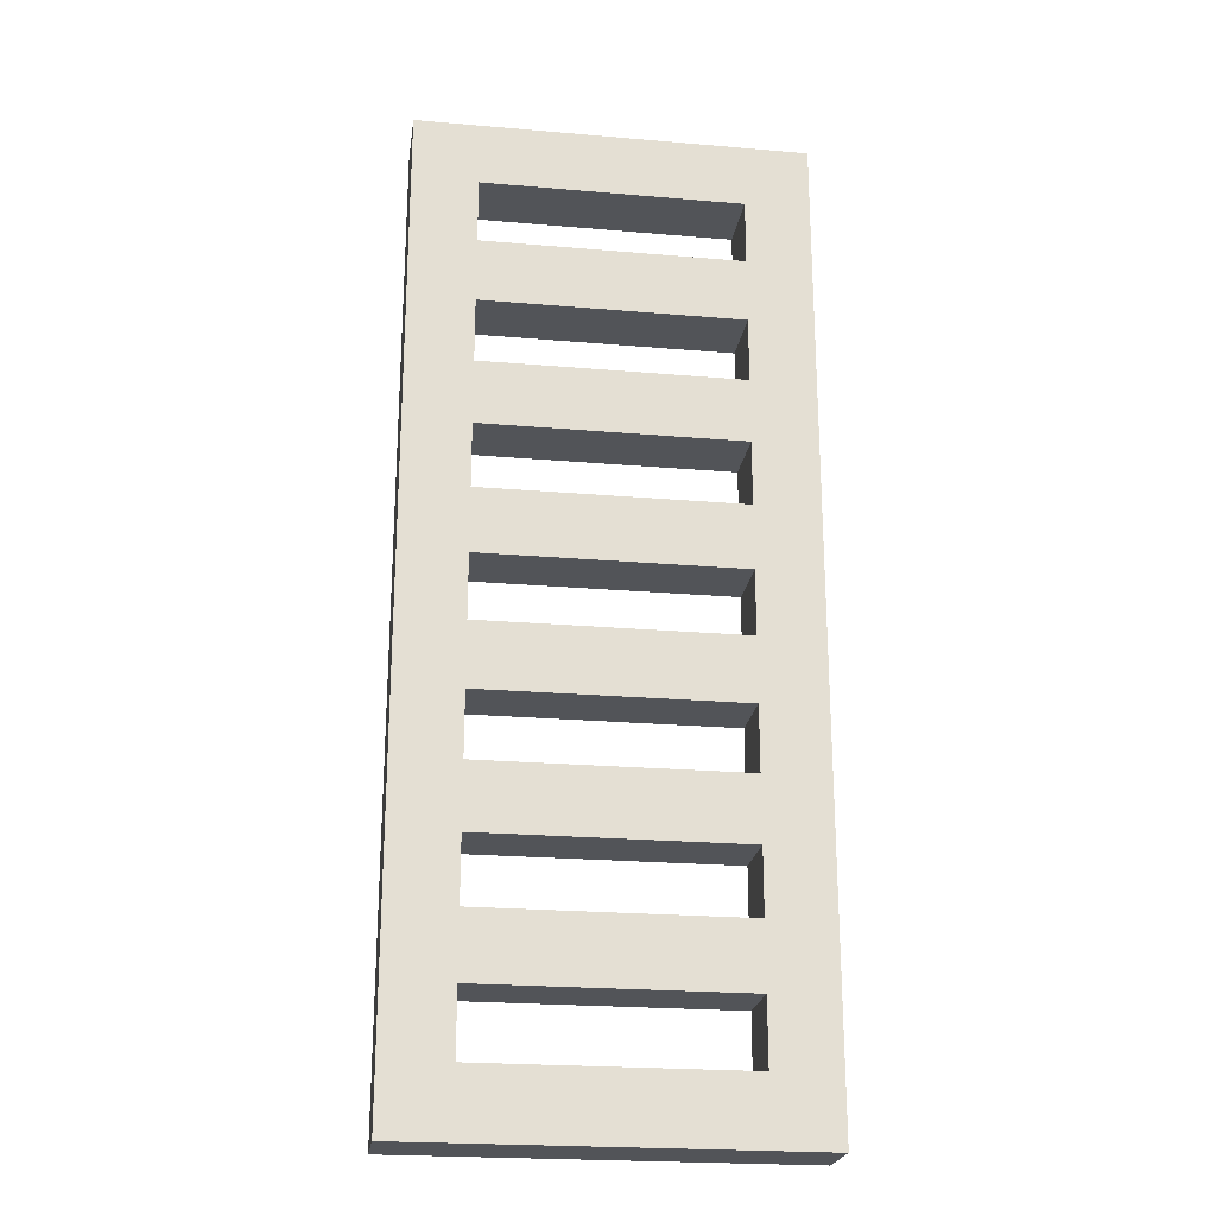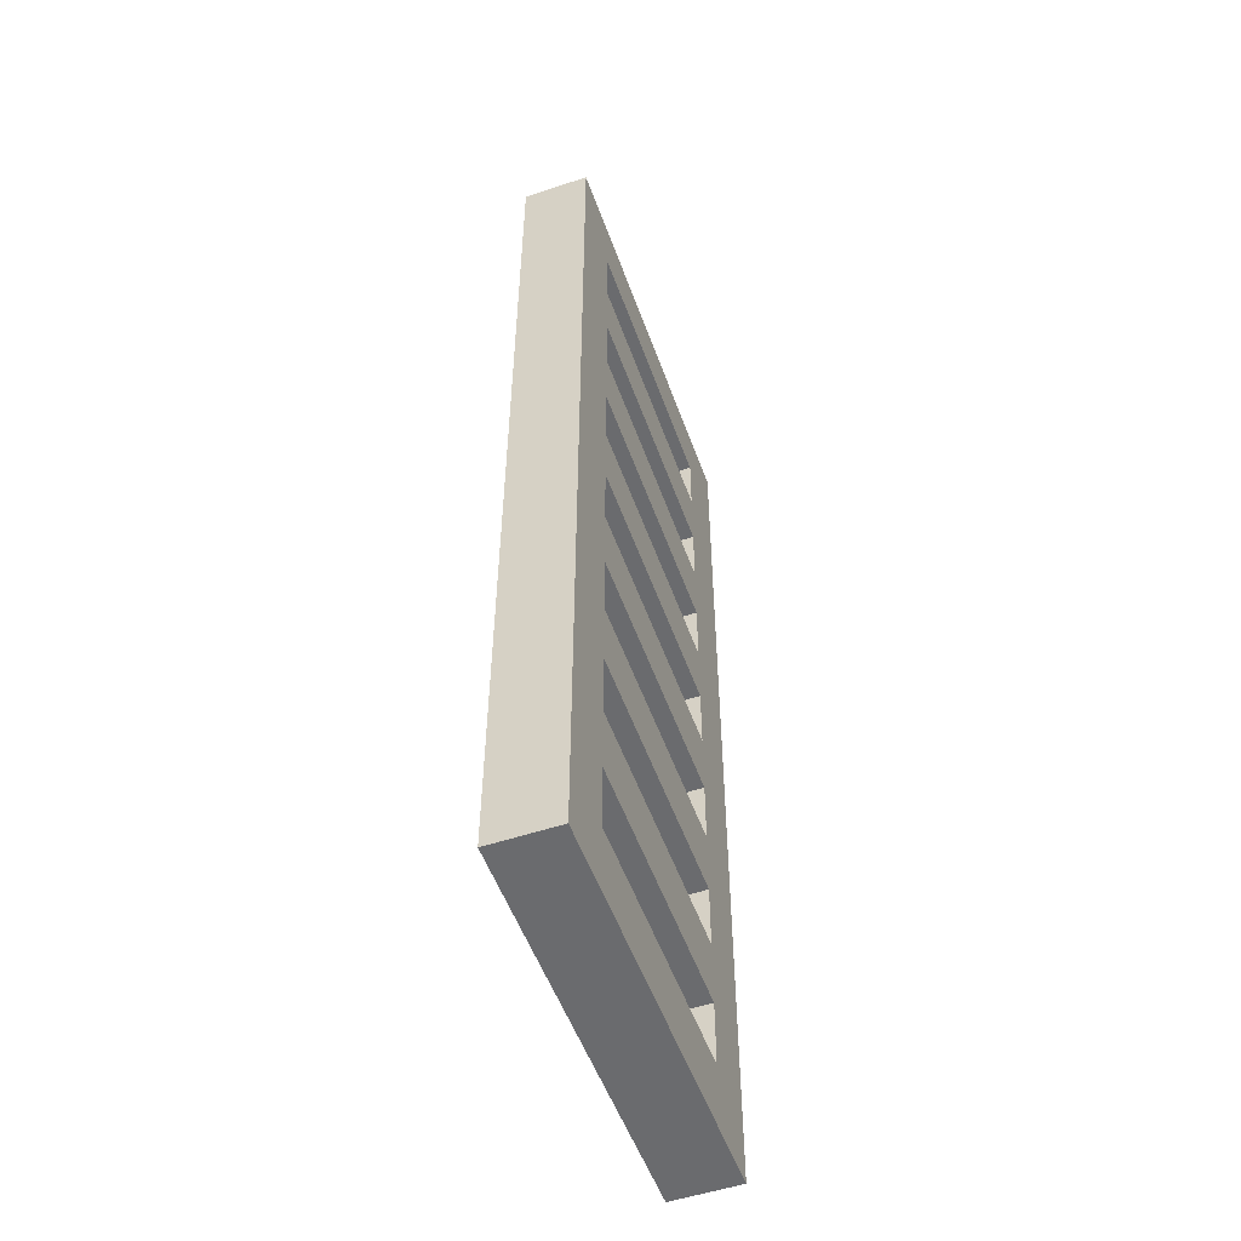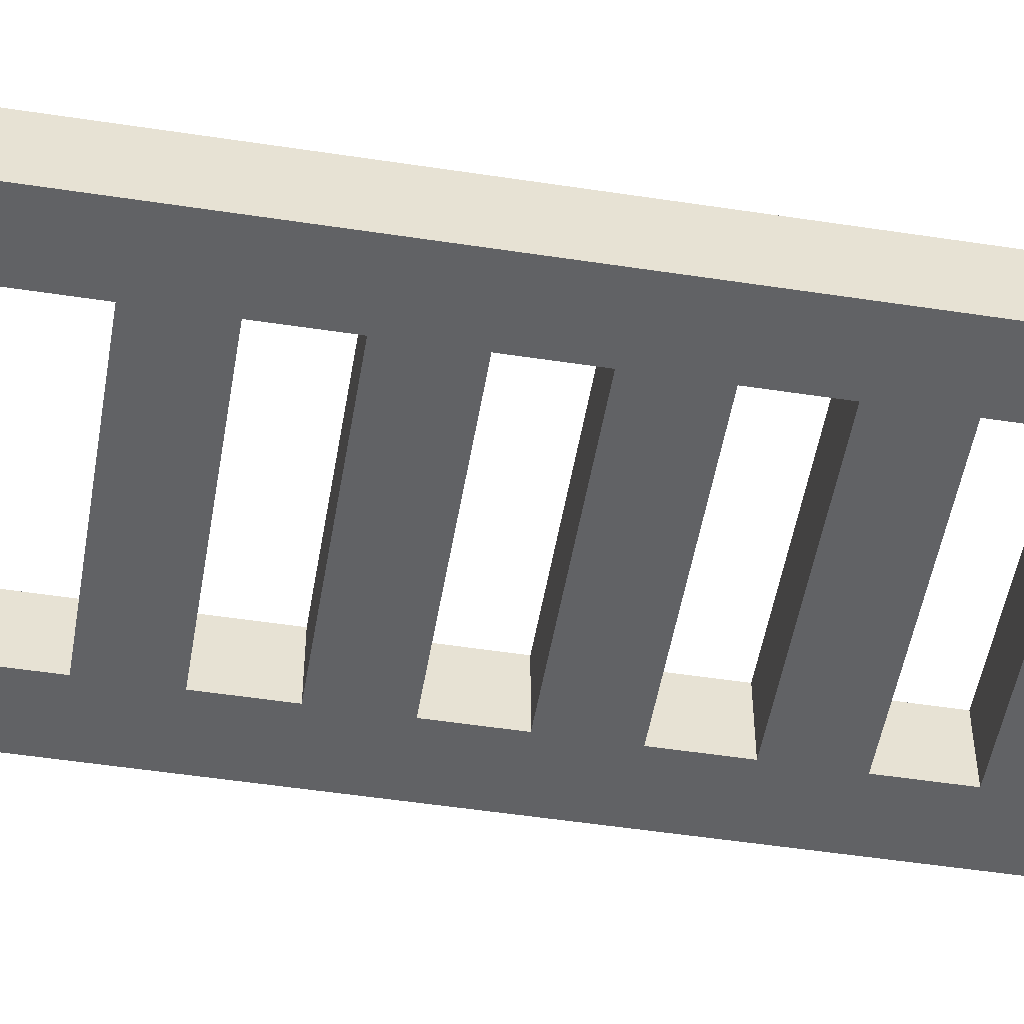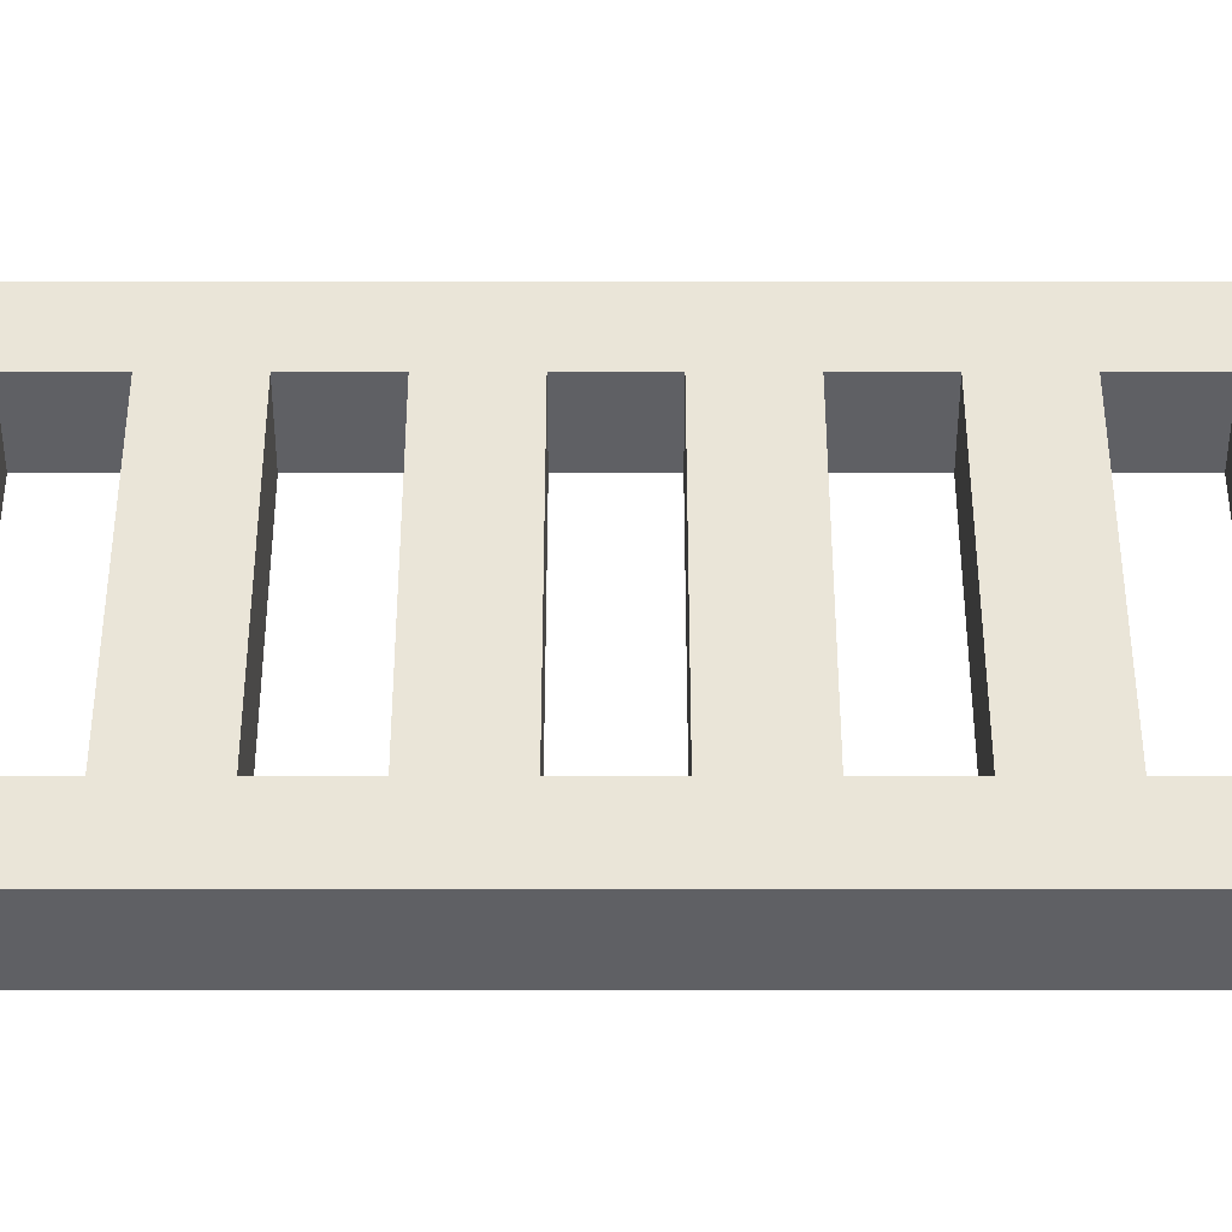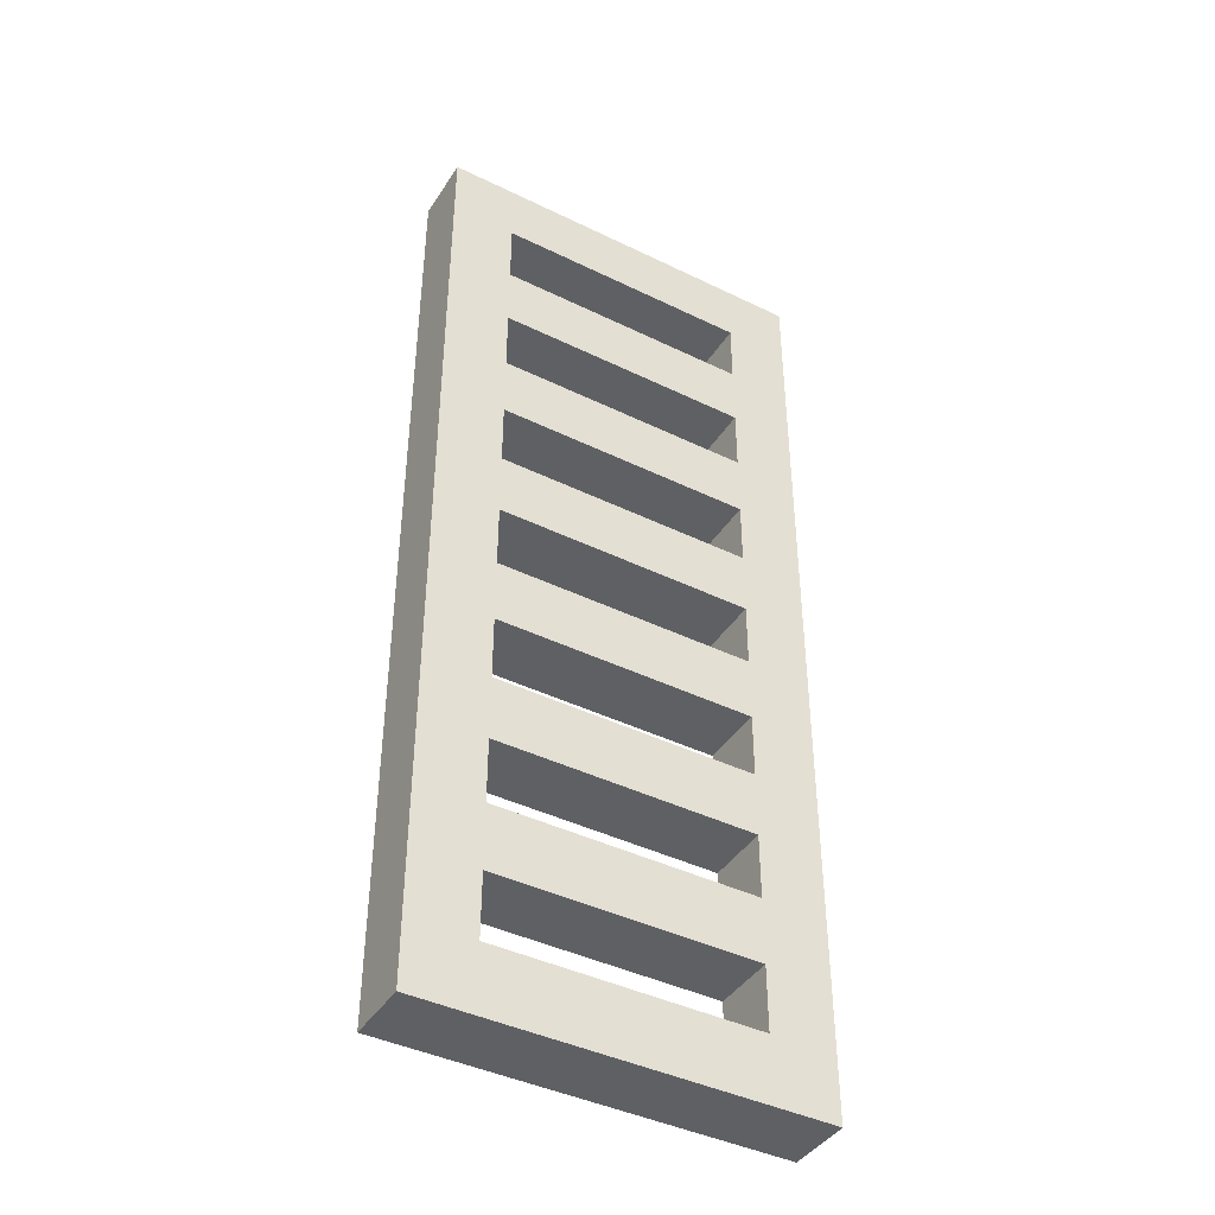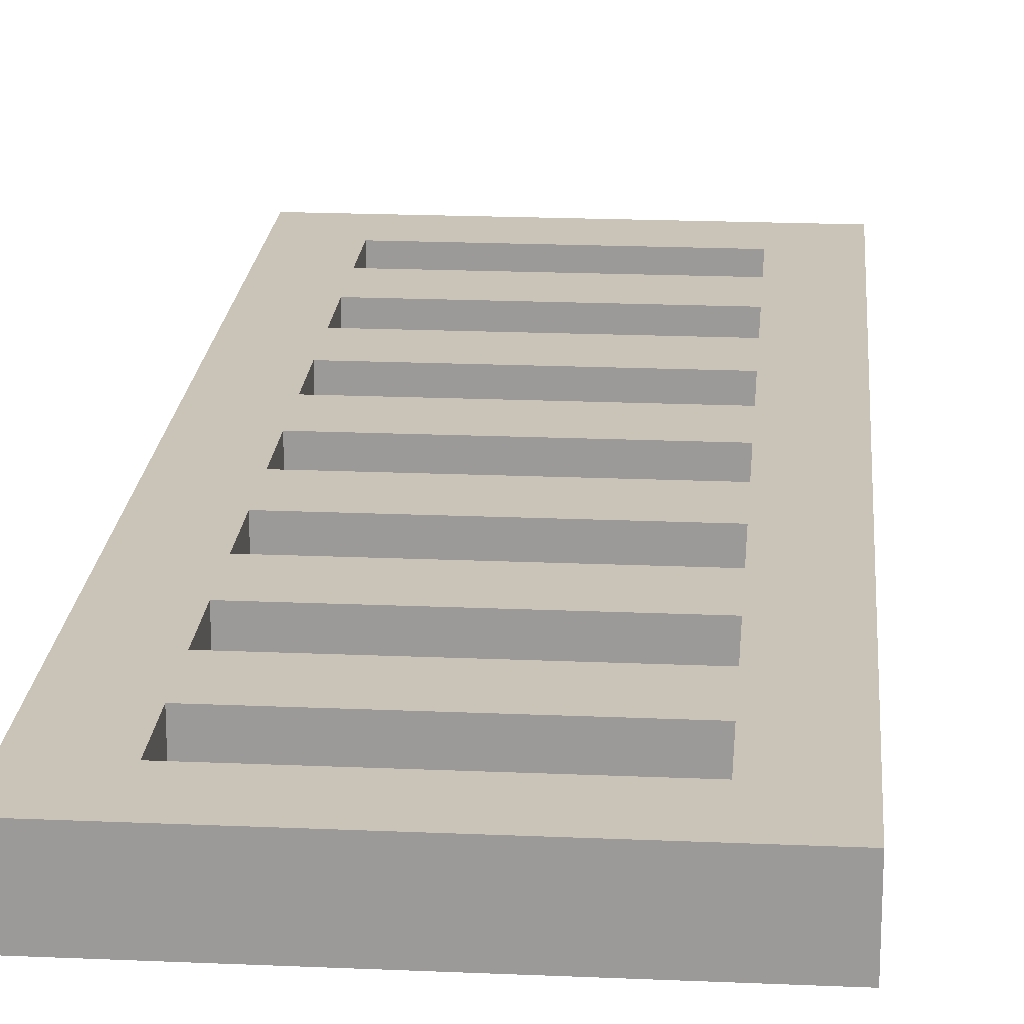
<metadata>
{"format":"obj","ext":"obj","renderer":"f3d","projection":"perspective","resolution":1024,"background":"white","views":[{"elev":-23.0,"azim":171.7,"up":"+Y"},{"elev":-53.3,"azim":-70.4,"up":"+Y"},{"elev":-50.6,"azim":80.5,"up":"+Z"},{"elev":44.8,"azim":90.0,"up":"+Z"},{"elev":-42.2,"azim":149.7,"up":"+Y"},{"elev":19.9,"azim":-175.4,"up":"+Z"}]}
</metadata>
<code>
o
v 7.7 0.4 25.9
v 7.7 0.4 25.8
v 7.7 1.9 25.9
v 7.7 1.9 25.8
v 8.2 0.5 25.9
v 8.2 0.5 25.8
v 8.2 0.6 25.9
v 8.2 0.6 25.8
v 8.2 0.7 25.9
v 8.2 0.7 25.8
v 8.2 0.8 25.9
v 8.2 0.8 25.8
v 8.2 0.9 25.9
v 8.2 0.9 25.8
v 8.2 1 25.9
v 8.2 1 25.8
v 8.2 1.1 25.9
v 8.2 1.1 25.8
v 8.2 1.2 25.9
v 8.2 1.2 25.8
v 8.2 1.3 25.9
v 8.2 1.3 25.8
v 8.2 1.4 25.9
v 8.2 1.4 25.8
v 8.2 1.5 25.9
v 8.2 1.5 25.8
v 8.2 1.6 25.9
v 8.2 1.6 25.8
v 8.2 1.7 25.9
v 8.2 1.7 25.8
v 8.2 1.8 25.9
v 8.2 1.8 25.8
v 7.8 0.5 25.9
v 7.8 0.5 25.8
v 7.8 0.6 25.9
v 7.8 0.6 25.8
v 7.8 0.7 25.9
v 7.8 0.7 25.8
v 7.8 0.8 25.9
v 7.8 0.8 25.8
v 7.8 0.9 25.9
v 7.8 0.9 25.8
v 7.8 1 25.9
v 7.8 1 25.8
v 7.8 1.1 25.9
v 7.8 1.1 25.8
v 7.8 1.2 25.9
v 7.8 1.2 25.8
v 7.8 1.3 25.9
v 7.8 1.3 25.8
v 7.8 1.4 25.9
v 7.8 1.4 25.8
v 7.8 1.5 25.9
v 7.8 1.5 25.8
v 7.8 1.6 25.9
v 7.8 1.6 25.8
v 7.8 1.7 25.9
v 7.8 1.7 25.8
v 7.8 1.8 25.9
v 7.8 1.8 25.8
v 8.3 0.4 25.9
v 8.3 0.4 25.8
v 8.3 1.9 25.9
v 8.3 1.9 25.8
v 7.7 0.4 25.9
v 7.7 1.9 25.9
v 7.8 0.5 25.9
v 7.8 0.6 25.9
v 7.8 0.7 25.9
v 7.8 0.8 25.9
v 7.8 0.9 25.9
v 7.8 1 25.9
v 7.8 1.1 25.9
v 7.8 1.2 25.9
v 7.8 1.3 25.9
v 7.8 1.4 25.9
v 7.8 1.5 25.9
v 7.8 1.6 25.9
v 7.8 1.7 25.9
v 7.8 1.8 25.9
v 8.2 0.5 25.9
v 8.2 0.6 25.9
v 8.2 0.7 25.9
v 8.2 0.8 25.9
v 8.2 0.9 25.9
v 8.2 1 25.9
v 8.2 1.1 25.9
v 8.2 1.2 25.9
v 8.2 1.3 25.9
v 8.2 1.4 25.9
v 8.2 1.5 25.9
v 8.2 1.6 25.9
v 8.2 1.7 25.9
v 8.2 1.8 25.9
v 8.3 0.4 25.9
v 8.3 1.9 25.9
v 7.7 0.4 25.8
v 7.7 1.9 25.8
v 7.8 0.5 25.8
v 7.8 0.6 25.8
v 7.8 0.7 25.8
v 7.8 0.8 25.8
v 7.8 0.9 25.8
v 7.8 1 25.8
v 7.8 1.1 25.8
v 7.8 1.2 25.8
v 7.8 1.3 25.8
v 7.8 1.4 25.8
v 7.8 1.5 25.8
v 7.8 1.6 25.8
v 7.8 1.7 25.8
v 7.8 1.8 25.8
v 8.2 0.5 25.8
v 8.2 0.6 25.8
v 8.2 0.7 25.8
v 8.2 0.8 25.8
v 8.2 0.9 25.8
v 8.2 1 25.8
v 8.2 1.1 25.8
v 8.2 1.2 25.8
v 8.2 1.3 25.8
v 8.2 1.4 25.8
v 8.2 1.5 25.8
v 8.2 1.6 25.8
v 8.2 1.7 25.8
v 8.2 1.8 25.8
v 8.3 0.4 25.8
v 8.3 1.9 25.8
v 7.7 0.4 25.9
v 8.3 0.4 25.9
v 7.7 0.4 25.8
v 8.3 0.4 25.8
v 7.8 0.6 25.9
v 8.2 0.6 25.9
v 7.8 0.6 25.8
v 8.2 0.6 25.8
v 7.8 0.8 25.9
v 8.2 0.8 25.9
v 7.8 0.8 25.8
v 8.2 0.8 25.8
v 7.8 1 25.9
v 8.2 1 25.9
v 7.8 1 25.8
v 8.2 1 25.8
v 7.8 1.2 25.9
v 8.2 1.2 25.9
v 7.8 1.2 25.8
v 8.2 1.2 25.8
v 7.8 1.4 25.9
v 8.2 1.4 25.9
v 7.8 1.4 25.8
v 8.2 1.4 25.8
v 7.8 1.6 25.9
v 8.2 1.6 25.9
v 7.8 1.6 25.8
v 8.2 1.6 25.8
v 7.8 1.8 25.9
v 8.2 1.8 25.9
v 7.8 1.8 25.8
v 8.2 1.8 25.8
v 7.8 0.5 25.9
v 8.2 0.5 25.9
v 7.8 0.5 25.8
v 8.2 0.5 25.8
v 7.8 0.7 25.9
v 8.2 0.7 25.9
v 7.8 0.7 25.8
v 8.2 0.7 25.8
v 7.8 0.9 25.9
v 8.2 0.9 25.9
v 7.8 0.9 25.8
v 8.2 0.9 25.8
v 7.8 1.1 25.9
v 8.2 1.1 25.9
v 7.8 1.1 25.8
v 8.2 1.1 25.8
v 7.8 1.3 25.9
v 8.2 1.3 25.9
v 7.8 1.3 25.8
v 8.2 1.3 25.8
v 7.8 1.5 25.9
v 8.2 1.5 25.9
v 7.8 1.5 25.8
v 8.2 1.5 25.8
v 7.8 1.7 25.9
v 8.2 1.7 25.9
v 7.8 1.7 25.8
v 8.2 1.7 25.8
v 7.7 1.9 25.9
v 8.3 1.9 25.9
v 7.7 1.9 25.8
v 8.3 1.9 25.8
f 3 2 1
f 4 2 3
f 7 6 5
f 8 6 7
f 11 10 9
f 12 10 11
f 15 14 13
f 16 14 15
f 19 18 17
f 20 18 19
f 23 22 21
f 24 22 23
f 27 26 25
f 28 26 27
f 31 30 29
f 32 30 31
f 33 34 35
f 35 34 36
f 37 38 39
f 39 38 40
f 41 42 43
f 43 42 44
f 45 46 47
f 47 46 48
f 49 50 51
f 51 50 52
f 53 54 55
f 55 54 56
f 57 58 59
f 59 58 60
f 61 62 63
f 63 62 64
f 67 66 65
f 68 66 67
f 69 66 68
f 70 66 69
f 71 66 70
f 72 66 71
f 73 66 72
f 74 66 73
f 75 66 74
f 76 66 75
f 77 66 76
f 78 66 77
f 79 66 78
f 80 66 79
f 81 67 65
f 82 69 68
f 83 69 82
f 84 71 70
f 85 71 84
f 86 73 72
f 87 73 86
f 88 75 74
f 89 75 88
f 90 77 76
f 91 77 90
f 92 79 78
f 93 79 92
f 94 66 80
f 95 93 92
f 95 94 93
f 95 91 90
f 95 81 65
f 95 92 91
f 95 89 88
f 95 90 89
f 95 83 82
f 95 88 87
f 95 87 86
f 95 86 85
f 95 85 84
f 95 84 83
f 95 82 81
f 96 66 94
f 96 94 95
f 97 98 99
f 99 98 100
f 100 98 101
f 101 98 102
f 102 98 103
f 103 98 104
f 104 98 105
f 105 98 106
f 106 98 107
f 107 98 108
f 108 98 109
f 109 98 110
f 110 98 111
f 111 98 112
f 97 99 113
f 100 101 114
f 114 101 115
f 102 103 116
f 116 103 117
f 104 105 118
f 118 105 119
f 106 107 120
f 120 107 121
f 108 109 122
f 122 109 123
f 110 111 124
f 124 111 125
f 112 98 126
f 124 125 127
f 125 126 127
f 122 123 127
f 97 113 127
f 123 124 127
f 120 121 127
f 121 122 127
f 114 115 127
f 119 120 127
f 118 119 127
f 117 118 127
f 116 117 127
f 115 116 127
f 113 114 127
f 126 98 128
f 127 126 128
f 131 130 129
f 132 130 131
f 135 134 133
f 136 134 135
f 139 138 137
f 140 138 139
f 143 142 141
f 144 142 143
f 147 146 145
f 148 146 147
f 151 150 149
f 152 150 151
f 155 154 153
f 156 154 155
f 159 158 157
f 160 158 159
f 161 162 163
f 163 162 164
f 165 166 167
f 167 166 168
f 169 170 171
f 171 170 172
f 173 174 175
f 175 174 176
f 177 178 179
f 179 178 180
f 181 182 183
f 183 182 184
f 185 186 187
f 187 186 188
f 189 190 191
f 191 190 192

</code>
